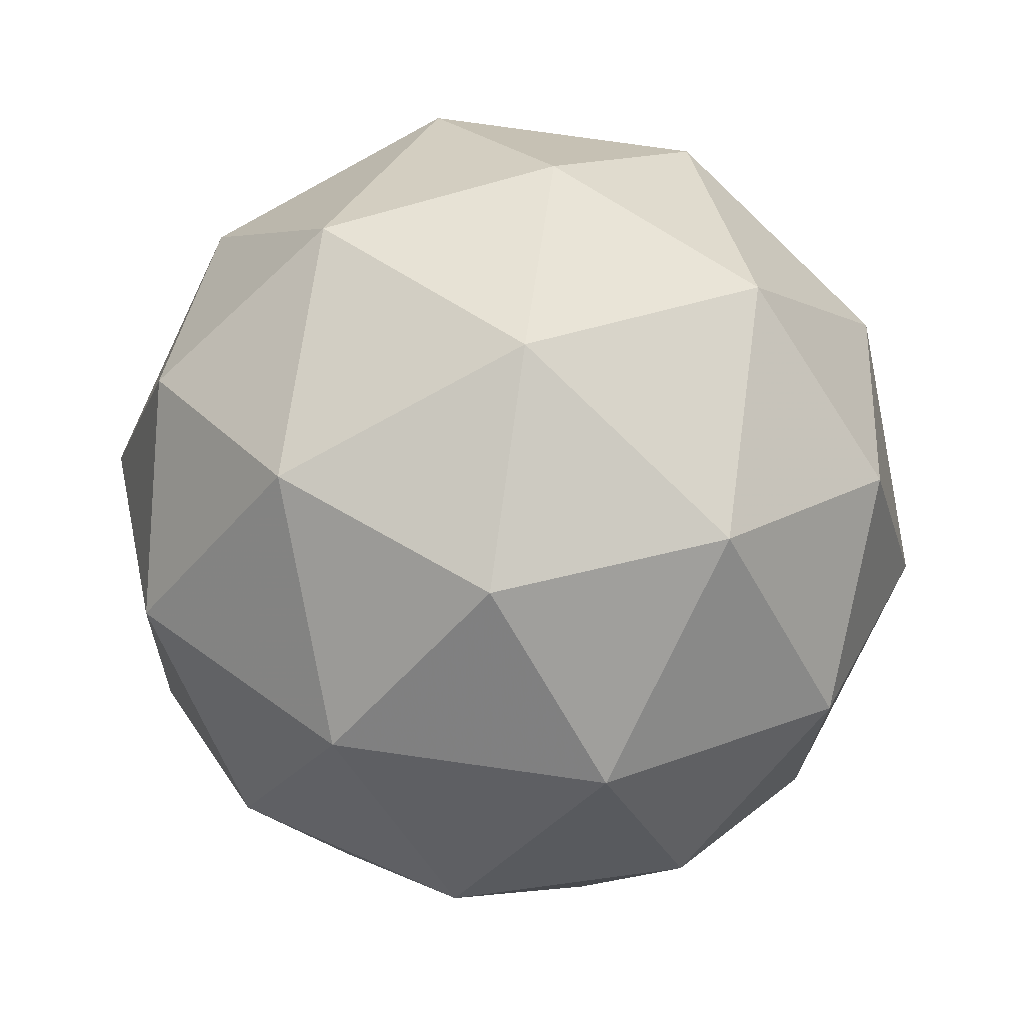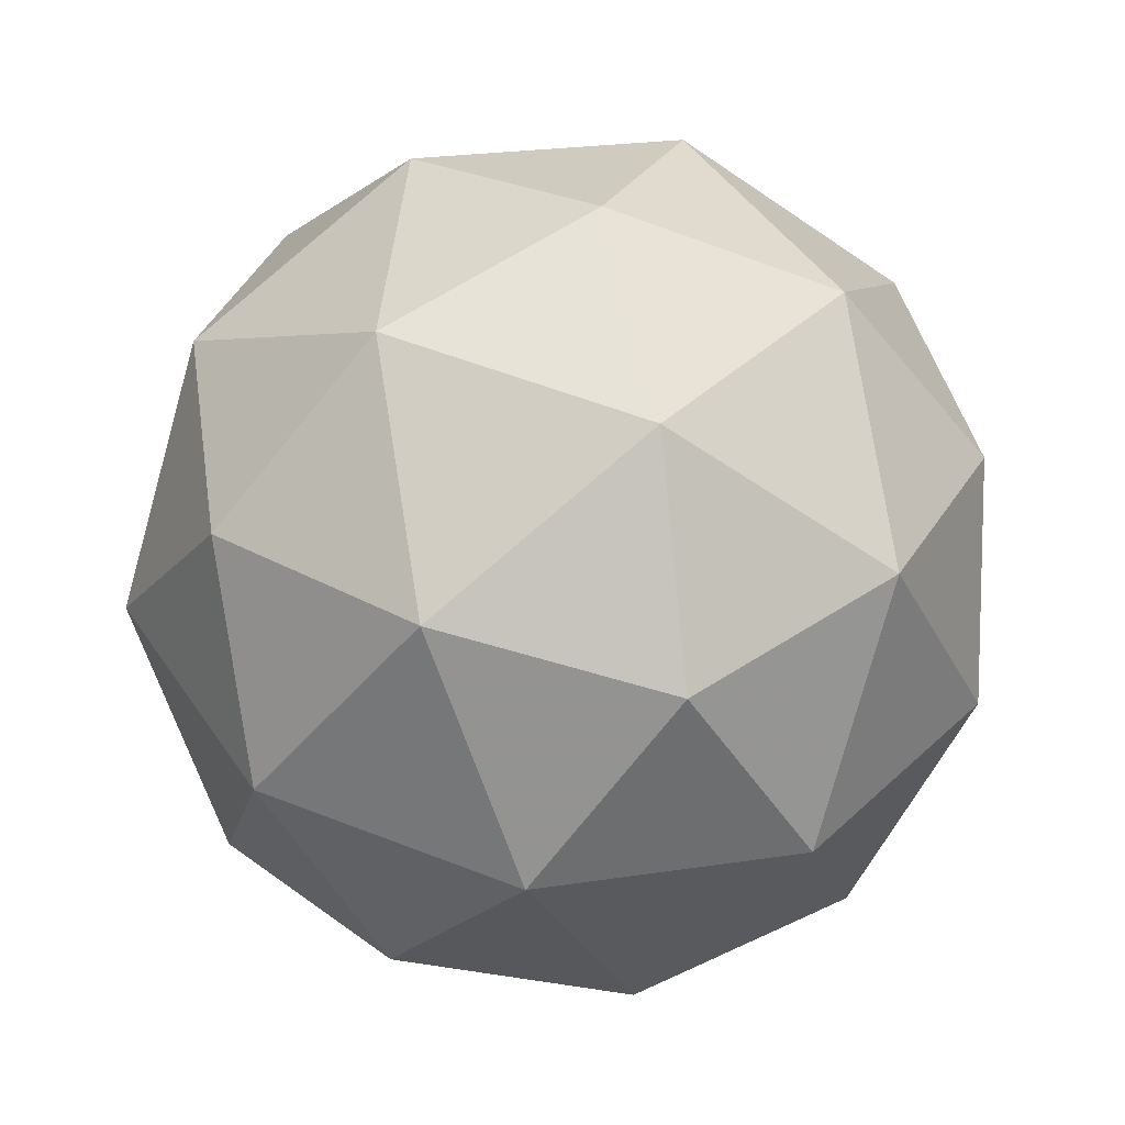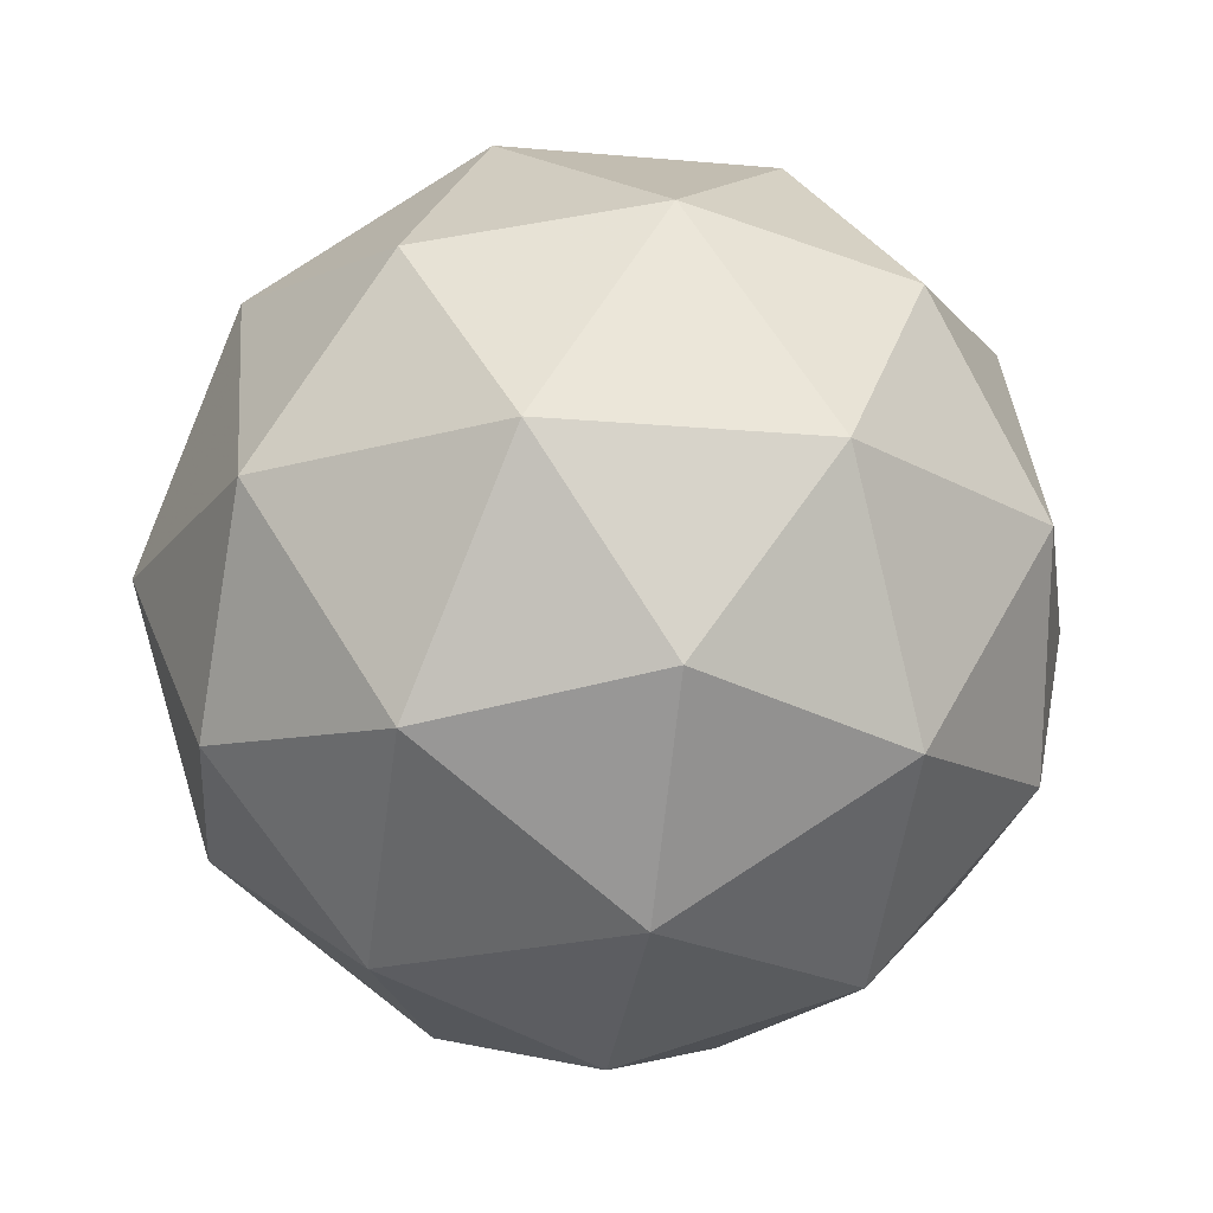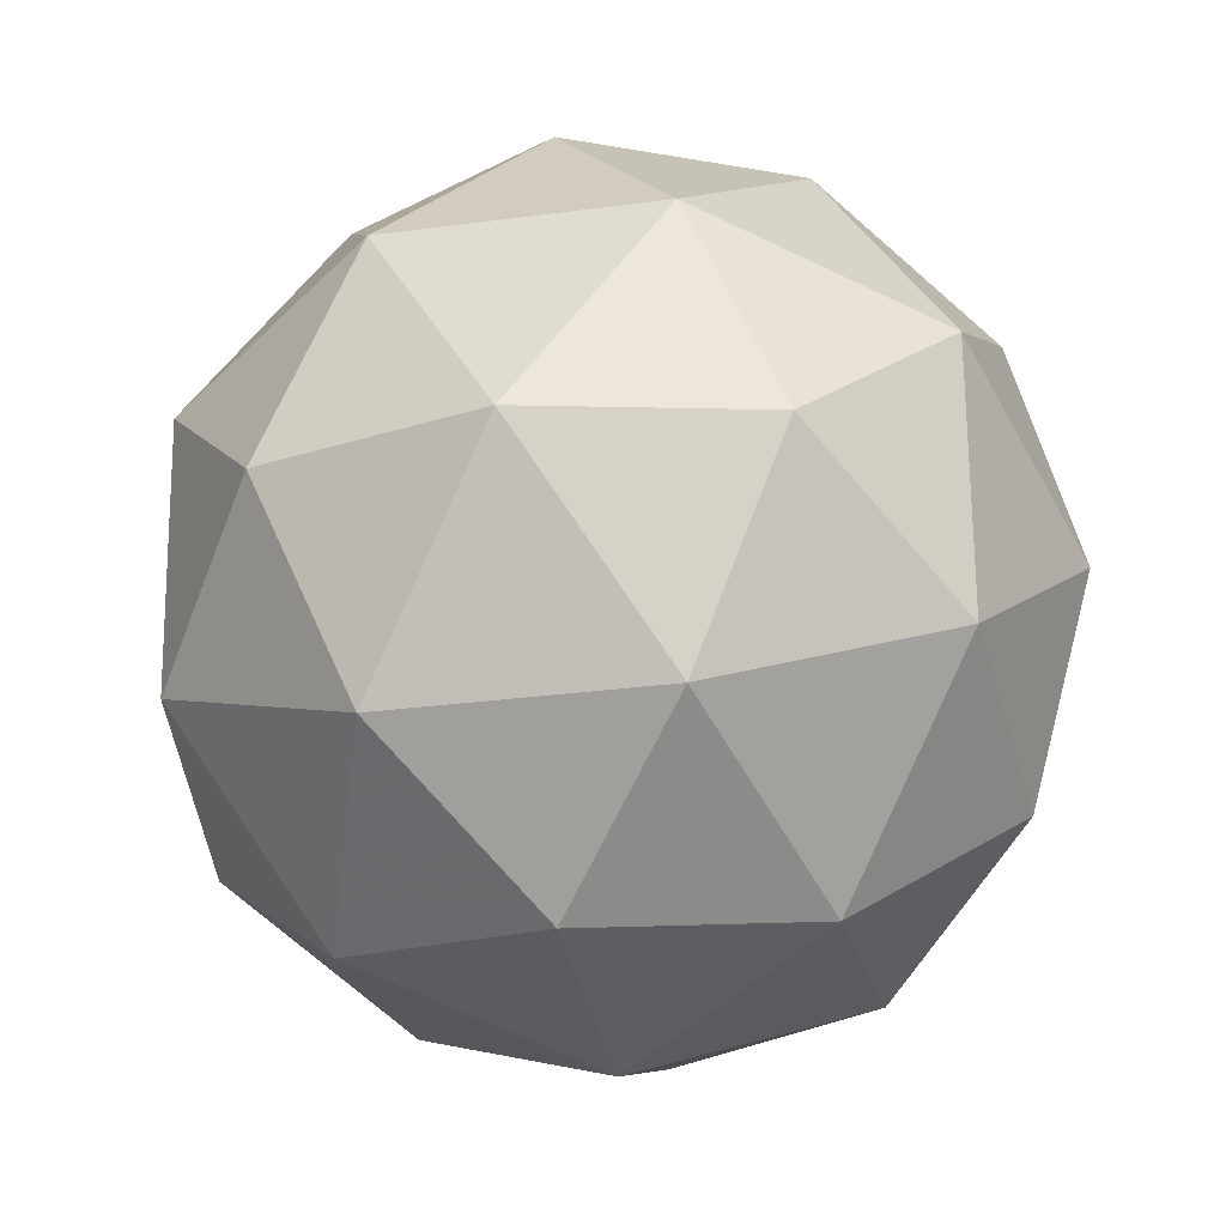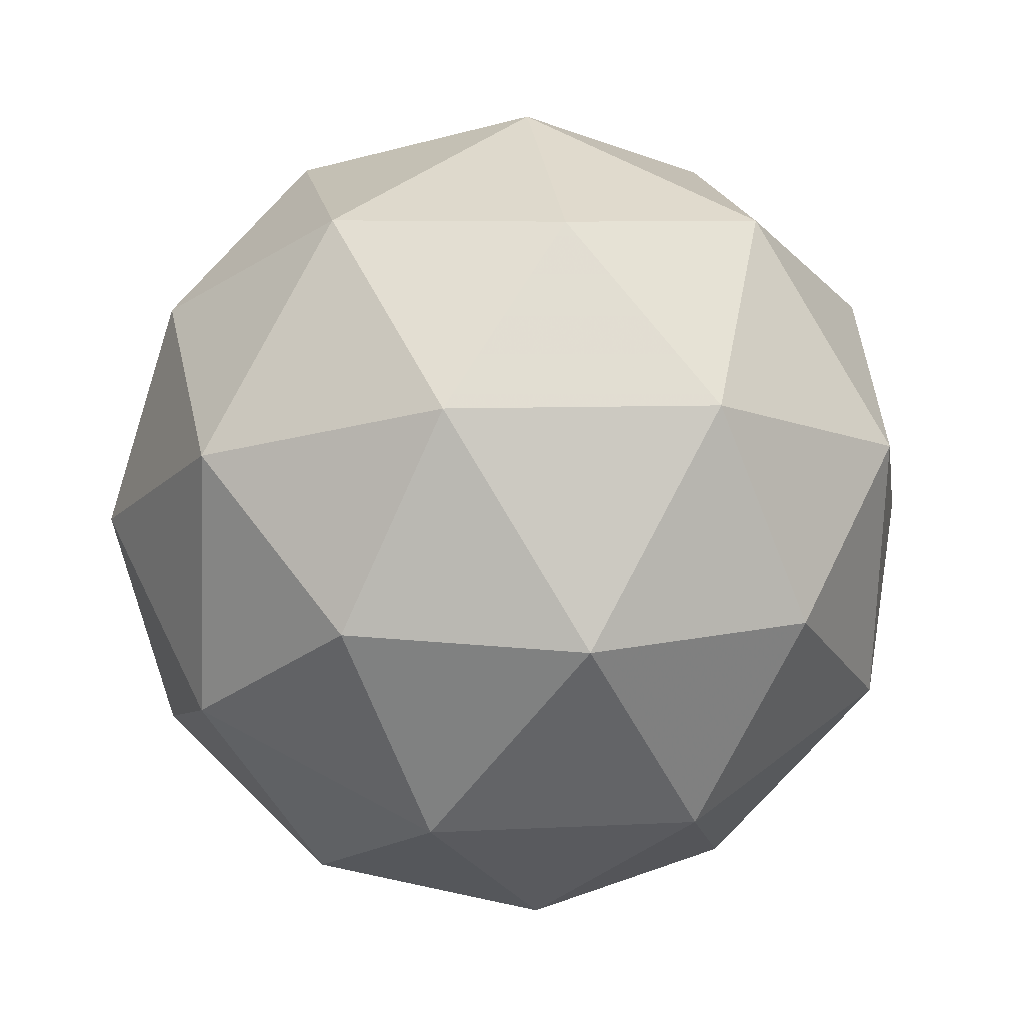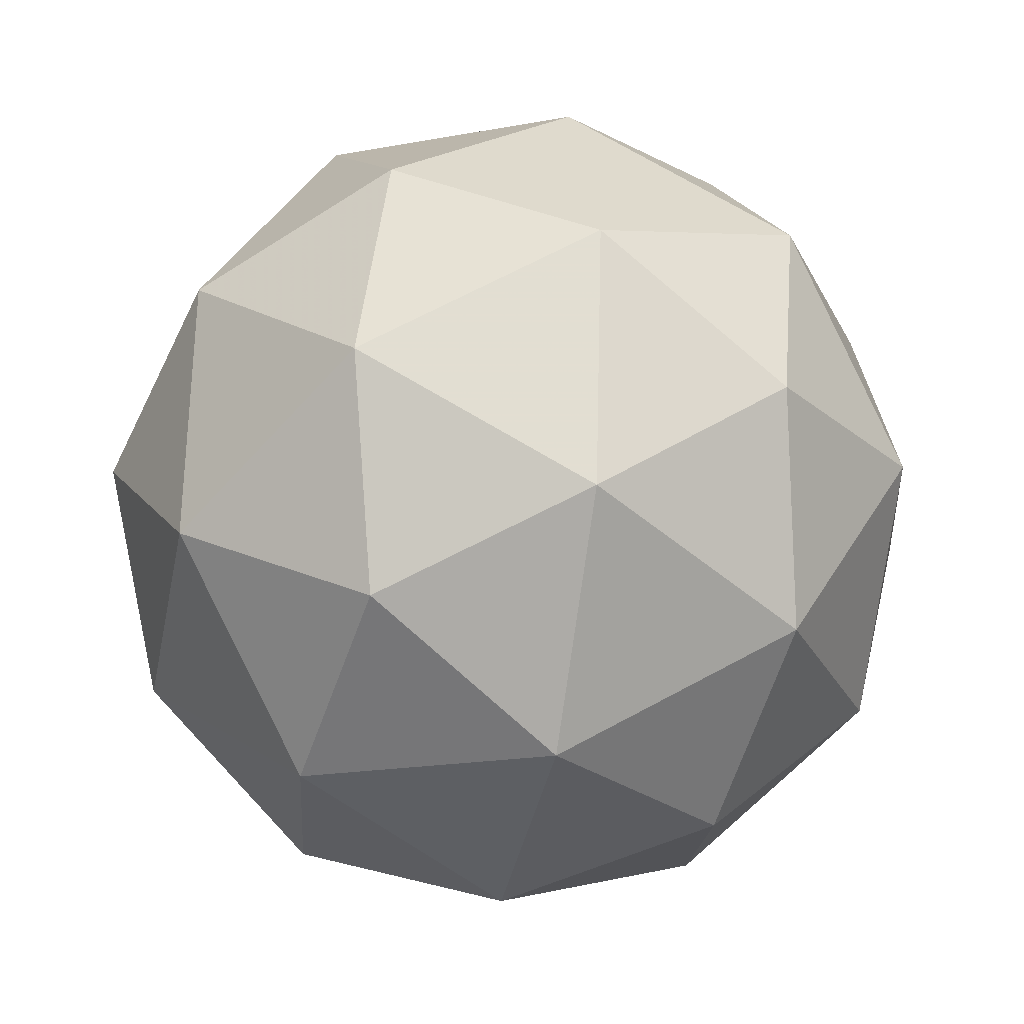
<metadata>
{"format":"obj","ext":"obj","renderer":"f3d","projection":"perspective","resolution":1024,"background":"white","views":[{"elev":57.0,"azim":-173.4,"up":"+Y"},{"elev":76.3,"azim":84.1,"up":"+Z"},{"elev":-41.3,"azim":-9.2,"up":"+Y"},{"elev":-73.8,"azim":-26.3,"up":"+Y"},{"elev":-46.2,"azim":117.4,"up":"+Z"},{"elev":47.1,"azim":118.2,"up":"+Y"}]}
</metadata>
<code>
v 18.06 -5.256 -21.93
v 18.02 -5.187 -21.92
v 18 -5.243 -21.98
v 18.07 -5.273 -22.02
v 18.13 -5.235 -21.98
v 18.1 -5.182 -21.92
v 17.99 -5.16 -22
v 18.02 -5.213 -22.06
v 18.1 -5.209 -22.05
v 18.13 -5.153 -22
v 18.06 -5.123 -21.96
v 18.06 -5.139 -22.04
v 18.02 -5.258 -21.95
v 18.04 -5.225 -21.92
v 18 -5.218 -21.95
v 18.06 -5.182 -21.91
v 18.09 -5.223 -21.92
v 18.07 -5.276 -21.97
v 18.03 -5.268 -22
v 18.1 -5.254 -21.95
v 18.11 -5.264 -22
v 18.13 -5.21 -21.94
v 18.03 -5.147 -21.93
v 18.08 -5.144 -21.93
v 17.98 -5.202 -21.99
v 17.99 -5.169 -21.95
v 18.04 -5.251 -22.04
v 18 -5.233 -22.02
v 18.13 -5.226 -22.02
v 18.09 -5.248 -22.04
v 18.12 -5.162 -21.95
v 18.14 -5.193 -21.99
v 18.02 -5.132 -21.98
v 18 -5.185 -22.03
v 18.06 -5.213 -22.07
v 18.13 -5.178 -22.03
v 18.1 -5.127 -21.98
v 18.02 -5.141 -22.03
v 18.06 -5.119 -22
v 18.04 -5.173 -22.06
v 18.09 -5.17 -22.06
v 18.1 -5.137 -22.02
f 1 14 13
f 2 14 16
f 1 13 18
f 1 18 20
f 1 20 17
f 2 16 23
f 3 15 25
f 4 19 27
f 5 21 29
f 6 22 31
f 2 23 26
f 3 25 28
f 4 27 30
f 5 29 32
f 6 31 24
f 7 33 38
f 8 34 40
f 9 35 41
f 10 36 42
f 11 37 39
f 39 42 12
f 39 37 42
f 37 10 42
f 42 41 12
f 42 36 41
f 36 9 41
f 41 40 12
f 41 35 40
f 35 8 40
f 40 38 12
f 40 34 38
f 34 7 38
f 38 39 12
f 38 33 39
f 33 11 39
f 24 37 11
f 24 31 37
f 31 10 37
f 32 36 10
f 32 29 36
f 29 9 36
f 30 35 9
f 30 27 35
f 27 8 35
f 28 34 8
f 28 25 34
f 25 7 34
f 26 33 7
f 26 23 33
f 23 11 33
f 31 32 10
f 31 22 32
f 22 5 32
f 29 30 9
f 29 21 30
f 21 4 30
f 27 28 8
f 27 19 28
f 19 3 28
f 25 26 7
f 25 15 26
f 15 2 26
f 23 24 11
f 23 16 24
f 16 6 24
f 17 22 6
f 17 20 22
f 20 5 22
f 20 21 5
f 20 18 21
f 18 4 21
f 18 19 4
f 18 13 19
f 13 3 19
f 16 17 6
f 16 14 17
f 14 1 17
f 13 15 3
f 13 14 15
f 14 2 15

</code>
